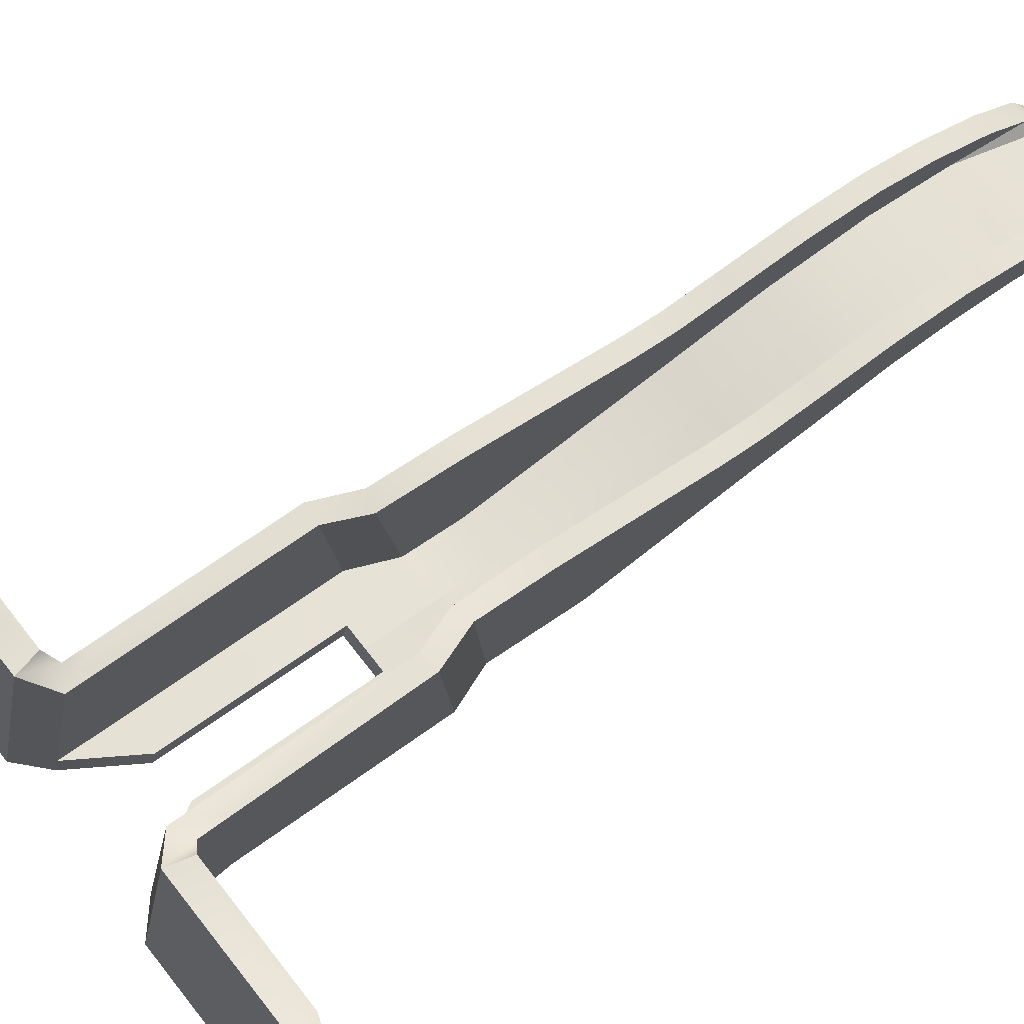
<metadata>
{"format":"obj","ext":"obj","renderer":"f3d","projection":"perspective","resolution":1024,"background":"white","views":[{"elev":73.7,"azim":52.0,"up":"+Y"}]}
</metadata>
<code>
g weapon_svd_s_trigger_LOD0
v 0.002299 0.000981 -0.002232
v 0.003184 0.000658 -0.004033
v 0.003184 0.000915 -0.002739
v 0.003445 0.001914 -0.001292
v 0.003715 0.001691 -0.002416
v 0.002304 -0.000925 -0.0119
v 0.003184 -0.000917 -0.01198
v -0.002947 0.000981 -0.002232
v -0.003832 0.000915 -0.002739
v -0.003832 0.000658 -0.004033
v -0.004093 0.001914 -0.001292
v -0.004363 0.001691 -0.002416
v -0.002952 -0.000925 -0.0119
v -0.003832 -0.000917 -0.01198
v 0.001594 -0.005371 -0.02432
v 0.001594 -0.005937 -0.02619
v 0.002478 -0.005371 -0.02432
v 0.002478 -0.005937 -0.02619
v 0.001594 -0.006207 -0.02866
v 0.002478 -0.006207 -0.02866
v 0.001594 -0.006541 -0.03201
v 0.002478 -0.006541 -0.03201
v 0.001594 -0.00729 -0.03519
v 0.002478 -0.00729 -0.03519
v 0.001594 -0.008473 -0.03786
v 0.002478 -0.008473 -0.03786
v 0.001594 -0.01027 -0.04069
v 0.002478 -0.01027 -0.04069
v 0.001598 -0.01208 -0.04272
v 0.002478 -0.01214 -0.04278
v 0.002311 -0.01284 -0.04328
v 0.001544 -0.01249 -0.04322
v 0.001409 -0.01302 -0.04362
v 0.001834 -0.01368 -0.04343
v 0.001046 -0.01349 -0.04397
v 0.00112 -0.01425 -0.04351
v -0.002242 -0.005937 -0.02619
v -0.003126 -0.005937 -0.02619
v -0.002242 -0.006207 -0.02866
v -0.003126 -0.006207 -0.02866
v -0.002242 -0.006541 -0.03201
v -0.003126 -0.006541 -0.03201
v -0.002242 -0.00729 -0.03519
v -0.003126 -0.00729 -0.03519
v -0.002242 -0.008473 -0.03786
v -0.003126 -0.008473 -0.03786
v -0.002242 -0.01027 -0.04069
v -0.003126 -0.01027 -0.04069
v -0.002246 -0.01208 -0.04272
v -0.003126 -0.01214 -0.04278
v -0.002192 -0.01249 -0.04322
v -0.002959 -0.01284 -0.04328
v -0.002057 -0.01302 -0.04362
v -0.002482 -0.01368 -0.04343
v -0.001694 -0.01349 -0.04397
v -0.001768 -0.01425 -0.04351
v -0.002242 -0.002431 -0.01721
v -0.003126 -0.002431 -0.01721
v -0.002242 -0.005371 -0.02432
v -0.003126 -0.005371 -0.02432
v -0.003126 -0.00142 -0.01391
v -0.002288 -0.00144 -0.01363
v -0.002952 -0.000925 -0.0119
v -0.003832 -0.000917 -0.01198
v -0.001091 -0.01362 -0.04416
v -0.0009258 -0.01434 -0.04365
v -0.0003238 -0.01362 -0.04416
v -0.0003238 -0.01434 -0.04365
v -0.001694 -0.01349 -0.04397
v -0.001768 -0.01425 -0.04351
v 0.002478 -0.002431 -0.01721
v 0.002478 -0.00142 -0.01391
v 0.001594 -0.002431 -0.01721
v 0.00164 -0.00144 -0.01363
v 0.002304 -0.000925 -0.0119
v 0.003184 -0.000917 -0.01198
v 0.0004432 -0.01362 -0.04416
v -0.0003238 -0.01362 -0.04416
v 0.0002782 -0.01434 -0.04365
v -0.0003238 -0.01434 -0.04365
v 0.001046 -0.01349 -0.04397
v 0.00112 -0.01425 -0.04351
v 0.002263 -0.005981 -0.0008404
v 0.002267 -0.005076 -0.001021
v 0.00347 -0.005919 0.0002596
v 0.003445 0.001914 -0.001292
v 0.002299 0.000981 -0.002232
v -0.002911 -0.005981 -0.0008404
v -0.004118 -0.005919 0.0002596
v -0.002915 -0.005076 -0.001021
v -0.004093 0.001914 -0.001292
v -0.002947 0.000981 -0.002232
v 0.003184 -0.006087 -0.001339
v 0.003739 -0.006141 -0.0008654
v 0.003184 0.000915 -0.002739
v 0.003715 0.001691 -0.002416
v -0.003832 -0.006087 -0.001339
v -0.003832 0.000915 -0.002739
v -0.004387 -0.006141 -0.0008654
v -0.004363 0.001691 -0.002416
v 0.001287 -0.009131 -0.01444
v 0.001937 -0.008706 -0.01253
v 0.002478 -0.007989 -0.01436
v 0.003206 -0.007606 -0.01245
v -0.001935 -0.009131 -0.01444
v -0.003126 -0.007989 -0.01436
v -0.002585 -0.008706 -0.01253
v -0.003854 -0.007606 -0.01245
v 0.003184 -0.006087 -0.001339
v 0.003205 -0.005353 -0.003429
v 0.002121 -0.006599 -0.003633
v 0.00112 -0.01425 -0.04351
v 0.001254 -0.01377 -0.04283
v 0.001834 -0.01368 -0.04343
v 0.0002782 -0.01434 -0.04365
v -0.0003238 -0.01434 -0.04365
v -0.001901 -0.01377 -0.04283
v -0.0009258 -0.01434 -0.04365
v -0.001768 -0.01425 -0.04351
v -0.002482 -0.01368 -0.04343
v -0.002103 -0.01305 -0.04181
v 0.001456 -0.01305 -0.04181
v 0.002478 -0.01289 -0.04239
v 0.002478 -0.01145 -0.04021
v 0.001428 -0.01183 -0.03971
v -0.003126 -0.01289 -0.04239
v -0.003126 -0.01145 -0.04021
v -0.002075 -0.01183 -0.03971
v -0.003126 -0.01027 -0.03763
v -0.002075 -0.01085 -0.03745
v -0.0021 -0.01008 -0.03482
v 0.001428 -0.01085 -0.03745
v 0.001453 -0.01008 -0.03482
v 0.002478 -0.01027 -0.03763
v 0.002478 -0.009526 -0.03496
v 0.002478 -0.009088 -0.03197
v 0.001498 -0.009584 -0.03195
v 0.002478 -0.009217 -0.02861
v 0.001512 -0.009619 -0.02859
v -0.003126 -0.009526 -0.03496
v -0.003126 -0.009088 -0.03197
v -0.002145 -0.009584 -0.03195
v 0.002478 -0.009158 -0.02594
v 0.001498 -0.009748 -0.02584
v 0.001372 -0.01007 -0.01895
v -0.002145 -0.009748 -0.02584
v -0.002019 -0.01007 -0.01895
v 0.001161 -0.009859 -0.01664
v -0.001808 -0.009859 -0.01664
v -0.0003238 -0.009131 -0.01444
v 0.001287 -0.009131 -0.01444
v -0.001935 -0.009131 -0.01444
v 0.002478 -0.008778 -0.01666
v 0.002478 -0.007989 -0.01436
v 0.002478 -0.009424 -0.01855
v -0.003126 -0.009424 -0.01855
v -0.003126 -0.008778 -0.01666
v -0.003126 -0.007989 -0.01436
v -0.003126 -0.009158 -0.02594
v -0.002159 -0.009619 -0.02859
v -0.003126 -0.009217 -0.02861
v 0.01161 0.002665 -0.0007164
v 0.01047 0.002449 -0.0009474
v 0.01106 0.001976 -0.001918
v 0.01047 0.004792 0.002242
v 0.01161 0.004792 0.002242
v 0.009741 0.001691 -0.002416
v 0.009627 0.001912 -0.001297
v 0.003715 0.001691 -0.002416
v 0.003445 0.001914 -0.001292
v 0.01161 -0.005339 0.0008236
v 0.01106 -0.005906 -0.0003704
v 0.01047 -0.005453 0.0006376
v 0.009741 -0.006141 -0.0008654
v 0.009631 -0.00592 0.0002546
v 0.003739 -0.006141 -0.0008654
v 0.00347 -0.005919 0.0002596
v 0.002263 -0.005981 -0.0008404
v 0.003184 -0.006087 -0.001339
v 0.002121 -0.006599 -0.003633
v 0.0006782 -0.00656 -0.003471
v 0.0006782 -0.008397 -0.01122
v 0.001937 -0.008706 -0.01253
v -0.0003238 -0.008706 -0.01253
v -0.0003238 -0.008397 -0.01122
v 0.001287 -0.009131 -0.01444
v -0.0003238 -0.009131 -0.01444
v 0.01047 -0.002784 0.006675
v 0.01161 -0.002784 0.006675
v 0.001594 -0.006207 -0.02866
v 0.001601 -0.008725 -0.03029
v 0.001594 -0.006541 -0.03201
v 0.001594 -0.005937 -0.02619
v 0.001599 -0.008867 -0.02592
v 0.001594 -0.005371 -0.02432
v 0.001598 -0.009015 -0.017
v 0.001594 -0.002431 -0.01721
v 0.001617 -0.008309 -0.01443
v 0.00164 -0.00144 -0.01363
v 0.001601 -0.009217 -0.03495
v 0.001594 -0.00729 -0.03519
v 0.001594 -0.008473 -0.03786
v 0.001605 -0.01053 -0.03889
v 0.001594 -0.01027 -0.04069
v 0.001598 -0.01208 -0.04272
v 0.001598 -0.01208 -0.04272
v 0.001605 -0.01053 -0.03889
v 0.001227 -0.01231 -0.04228
v 0.0004432 -0.01362 -0.04416
v 0.001046 -0.01349 -0.04397
v 0.001227 -0.01231 -0.04228
v -0.0003238 -0.01231 -0.04228
v -0.0003238 -0.01362 -0.04416
v -0.0003238 -0.01052 -0.03889
v 0.001605 -0.01053 -0.03889
v 0.001601 -0.009217 -0.03495
v -0.0003238 -0.00921 -0.03495
v 0.001601 -0.008725 -0.03029
v -0.0003238 -0.008718 -0.03028
v 0.001599 -0.008867 -0.02592
v -0.0003238 -0.008859 -0.02593
v 0.001598 -0.009015 -0.017
v -0.0003238 -0.008997 -0.01684
v -0.0003238 -0.008278 -0.01468
v 0.001617 -0.008309 -0.01443
v 0.001598 -0.01208 -0.04272
v 0.001227 -0.01231 -0.04228
v 0.001544 -0.01249 -0.04322
v 0.001409 -0.01302 -0.04362
v 0.001227 -0.01231 -0.04228
v 0.001046 -0.01349 -0.04397
v 0.001409 -0.01302 -0.04362
v 0.002478 -0.008778 -0.01666
v 0.002478 -0.002431 -0.01721
v 0.002478 -0.009424 -0.01855
v 0.002478 -0.005371 -0.02432
v 0.002478 -0.007989 -0.01436
v 0.002478 -0.00142 -0.01391
v 0.002478 -0.009158 -0.02594
v 0.002478 -0.005937 -0.02619
v 0.002478 -0.009217 -0.02861
v 0.002478 -0.006207 -0.02866
v 0.002478 -0.009088 -0.03197
v 0.002478 -0.006541 -0.03201
v 0.002478 -0.00729 -0.03519
v 0.002478 -0.009526 -0.03496
v 0.002478 -0.008473 -0.03786
v 0.002478 -0.01027 -0.03763
v 0.002478 -0.01027 -0.04069
v 0.002478 -0.01145 -0.04021
v 0.002478 -0.01214 -0.04278
v 0.002478 -0.01289 -0.04239
v 0.002311 -0.01284 -0.04328
v 0.001834 -0.01368 -0.04343
v 0.01161 -0.005339 0.0008236
v 0.01161 -0.002784 0.006675
v 0.01161 0.002665 -0.0007164
v 0.01161 -0.001161 0.008298
v 0.01161 0.004792 0.002242
v 0.01161 0.001056 0.008892
v 0.01161 0.00549 0.004459
v 0.01161 0.003273 0.008298
v 0.01161 0.004896 0.006675
v 0.01047 -0.005453 0.0006376
v 0.01047 0.002449 -0.0009474
v 0.01047 -0.002784 0.006675
v 0.01047 0.004792 0.002242
v 0.01047 -0.001161 0.008298
v 0.01047 0.00549 0.004459
v 0.01047 0.001056 0.008892
v 0.01047 0.004896 0.006675
v 0.01047 0.003273 0.008298
v -0.003832 -0.006087 -0.001339
v -0.002769 -0.006599 -0.003633
v -0.003853 -0.005353 -0.003429
v -0.01226 0.002665 -0.0007164
v -0.01171 0.001976 -0.001918
v -0.01112 0.002449 -0.0009474
v -0.01111 0.004792 0.002242
v -0.01226 0.004792 0.002242
v -0.01039 0.001691 -0.002416
v -0.01027 0.001912 -0.001297
v -0.004363 0.001691 -0.002416
v -0.004093 0.001914 -0.001292
v -0.01226 -0.005339 0.0008236
v -0.01112 -0.005453 0.0006376
v -0.01171 -0.005906 -0.0003704
v -0.01039 -0.006141 -0.0008654
v -0.01028 -0.00592 0.0002546
v -0.004387 -0.006141 -0.0008654
v -0.004118 -0.005919 0.0002596
v -0.002911 -0.005981 -0.0008404
v -0.003832 -0.006087 -0.001339
v -0.002769 -0.006599 -0.003633
v -0.001326 -0.00656 -0.003471
v -0.001326 -0.008397 -0.01122
v -0.002585 -0.008706 -0.01253
v -0.0003238 -0.008706 -0.01253
v -0.0003238 -0.008397 -0.01122
v -0.001935 -0.009131 -0.01444
v -0.0003238 -0.009131 -0.01444
v -0.01111 -0.002784 0.006675
v -0.01226 -0.002784 0.006675
v -0.002242 -0.006207 -0.02866
v -0.002242 -0.006541 -0.03201
v -0.002249 -0.008725 -0.03029
v -0.002242 -0.005937 -0.02619
v -0.002247 -0.008867 -0.02592
v -0.002242 -0.005371 -0.02432
v -0.002246 -0.009015 -0.017
v -0.002242 -0.002431 -0.01721
v -0.002265 -0.008309 -0.01443
v -0.002288 -0.00144 -0.01363
v -0.002249 -0.009217 -0.03495
v -0.002242 -0.00729 -0.03519
v -0.002242 -0.008473 -0.03786
v -0.002253 -0.01053 -0.03889
v -0.002242 -0.01027 -0.04069
v -0.002246 -0.01208 -0.04272
v -0.002246 -0.01208 -0.04272
v -0.001875 -0.01231 -0.04228
v -0.002253 -0.01053 -0.03889
v -0.001091 -0.01362 -0.04416
v -0.001875 -0.01231 -0.04228
v -0.001694 -0.01349 -0.04397
v -0.0003238 -0.01231 -0.04228
v -0.0003238 -0.01362 -0.04416
v -0.0003238 -0.01052 -0.03889
v -0.002253 -0.01053 -0.03889
v -0.002249 -0.009217 -0.03495
v -0.0003238 -0.00921 -0.03495
v -0.002249 -0.008725 -0.03029
v -0.0003238 -0.008718 -0.03028
v -0.002247 -0.008867 -0.02592
v -0.0003238 -0.008859 -0.02593
v -0.002246 -0.009015 -0.017
v -0.0003238 -0.008997 -0.01684
v -0.0003238 -0.008278 -0.01468
v -0.002265 -0.008309 -0.01443
v -0.002246 -0.01208 -0.04272
v -0.002192 -0.01249 -0.04322
v -0.001875 -0.01231 -0.04228
v -0.002057 -0.01302 -0.04362
v -0.001875 -0.01231 -0.04228
v -0.002057 -0.01302 -0.04362
v -0.001694 -0.01349 -0.04397
v -0.01226 -0.005339 0.0008236
v -0.01226 0.002665 -0.0007164
v -0.01226 -0.002784 0.006675
v -0.01226 -0.001161 0.008298
v -0.01226 0.004792 0.002242
v -0.01226 0.001056 0.008892
v -0.01226 0.00549 0.004459
v -0.01226 0.003273 0.008298
v -0.01226 0.004896 0.006675
v -0.01112 -0.005453 0.0006376
v -0.01111 -0.002784 0.006675
v -0.01112 0.002449 -0.0009474
v -0.01111 0.004792 0.002242
v -0.01111 -0.001161 0.008298
v -0.01111 0.00549 0.004459
v -0.01111 0.001056 0.008892
v -0.01111 0.004896 0.006675
v -0.01111 0.003273 0.008298
v -0.0003238 -0.008278 -0.01468
v 0.001617 -0.008309 -0.01443
v -0.0003238 -0.007536 -0.01142
v 0.002336 -0.007864 -0.01251
v 0.0006782 -0.007536 -0.01142
v 0.0006782 -0.0057 -0.003675
v 0.002267 -0.005076 -0.001021
v -0.0003238 -0.008278 -0.01468
v -0.0003238 -0.007536 -0.01142
v -0.002265 -0.008309 -0.01443
v -0.002984 -0.007864 -0.01251
v -0.001326 -0.007536 -0.01142
v -0.001326 -0.0057 -0.003675
v -0.002915 -0.005076 -0.001021
v -0.003126 -0.008778 -0.01666
v -0.003126 -0.009424 -0.01855
v -0.003126 -0.002431 -0.01721
v -0.003126 -0.005371 -0.02432
v -0.003126 -0.007989 -0.01436
v -0.003126 -0.00142 -0.01391
v -0.003126 -0.009158 -0.02594
v -0.003126 -0.005937 -0.02619
v -0.003126 -0.009217 -0.02861
v -0.003126 -0.006207 -0.02866
v -0.003126 -0.009088 -0.03197
v -0.003126 -0.006541 -0.03201
v -0.003126 -0.00729 -0.03519
v -0.003126 -0.009526 -0.03496
v -0.003126 -0.008473 -0.03786
v -0.003126 -0.01027 -0.03763
v -0.003126 -0.01027 -0.04069
v -0.003126 -0.01145 -0.04021
v -0.003126 -0.01214 -0.04278
v -0.003126 -0.01289 -0.04239
v -0.002959 -0.01284 -0.04328
v -0.002482 -0.01368 -0.04343
v 0.01047 0.003273 0.008298
v 0.01161 0.003273 0.008298
v 0.01047 0.001056 0.008892
v 0.01161 0.001056 0.008892
v 0.01161 -0.001161 0.008298
v 0.01047 -0.001161 0.008298
v 0.01161 -0.002784 0.006675
v 0.01047 -0.002784 0.006675
v 0.01047 0.004896 0.006675
v 0.01161 0.004896 0.006675
v 0.01161 0.00549 0.004459
v 0.01047 0.00549 0.004459
v 0.01047 0.004792 0.002242
v 0.01161 0.004792 0.002242
v -0.01226 0.004792 0.002242
v -0.01111 0.004792 0.002242
v -0.01226 0.00549 0.004459
v -0.01111 0.00549 0.004459
v -0.01111 0.004896 0.006675
v -0.01226 0.004896 0.006675
v -0.01226 0.003273 0.008298
v -0.01111 0.003273 0.008298
v -0.01111 0.001056 0.008892
v -0.01226 0.001056 0.008892
v -0.01226 -0.001161 0.008298
v -0.01111 -0.001161 0.008298
v -0.01226 -0.002784 0.006675
v -0.01111 -0.002784 0.006675
v 0.009631 -0.00592 0.0002546
v 0.009627 0.001912 -0.001297
v 0.01047 -0.005453 0.0006376
v 0.01047 0.002449 -0.0009474
v -0.01028 -0.00592 0.0002546
v -0.01112 -0.005453 0.0006376
v -0.01027 0.001912 -0.001297
v -0.01112 0.002449 -0.0009474
v 0.003715 0.001691 -0.002416
v 0.003739 -0.006141 -0.0008654
v 0.009741 0.001691 -0.002416
v 0.009741 -0.006141 -0.0008654
v 0.001937 -0.008706 -0.01253
v 0.002121 -0.006599 -0.003633
v 0.003206 -0.007606 -0.01245
v 0.003205 -0.005353 -0.003429
v 0.002336 -0.007864 -0.01251
v 0.002304 -0.000925 -0.0119
v 0.002267 -0.005076 -0.001021
v 0.002299 0.000981 -0.002232
v -0.002585 -0.008706 -0.01253
v -0.003854 -0.007606 -0.01245
v -0.002769 -0.006599 -0.003633
v -0.003853 -0.005353 -0.003429
v -0.002984 -0.007864 -0.01251
v -0.002915 -0.005076 -0.001021
v -0.002952 -0.000925 -0.0119
v -0.002947 0.000981 -0.002232
v -0.0003238 -0.007536 -0.01142
v 0.0006782 -0.007536 -0.01142
v -0.0003238 -0.008397 -0.01122
v 0.0006782 -0.008397 -0.01122
v 0.003445 0.001914 -0.001292
v 0.009627 0.001912 -0.001297
v 0.00347 -0.005919 0.0002596
v 0.009631 -0.00592 0.0002546
v -0.01039 -0.006141 -0.0008654
v -0.01039 0.001691 -0.002416
v -0.01171 -0.005906 -0.0003704
v -0.01171 0.001976 -0.001918
v -0.004093 0.001914 -0.001292
v -0.004118 -0.005919 0.0002596
v -0.01027 0.001912 -0.001297
v -0.01028 -0.00592 0.0002546
v -0.0003238 -0.007536 -0.01142
v -0.0003238 -0.008397 -0.01122
v -0.001326 -0.007536 -0.01142
v -0.001326 -0.008397 -0.01122
v 0.009741 -0.006141 -0.0008654
v 0.01106 -0.005906 -0.0003704
v 0.009741 0.001691 -0.002416
v 0.01106 0.001976 -0.001918
v 0.01161 0.002665 -0.0007164
v 0.01106 0.001976 -0.001918
v 0.01161 -0.005339 0.0008236
v 0.01106 -0.005906 -0.0003704
v 0.002478 -0.007989 -0.01436
v 0.003206 -0.007606 -0.01245
v 0.002478 -0.00142 -0.01391
v 0.003184 -0.000917 -0.01198
v 0.002267 -0.005076 -0.001021
v 0.002263 -0.005981 -0.0008404
v 0.0006782 -0.0057 -0.003675
v 0.0006782 -0.00656 -0.003471
v 0.0006782 -0.007536 -0.01142
v 0.0006782 -0.008397 -0.01122
v -0.002915 -0.005076 -0.001021
v -0.001326 -0.0057 -0.003675
v -0.002911 -0.005981 -0.0008404
v -0.001326 -0.00656 -0.003471
v -0.001326 -0.007536 -0.01142
v -0.001326 -0.008397 -0.01122
v -0.003126 -0.007989 -0.01436
v -0.003126 -0.00142 -0.01391
v -0.003854 -0.007606 -0.01245
v -0.003832 -0.000917 -0.01198
v 0.001617 -0.008309 -0.01443
v 0.00164 -0.00144 -0.01363
v 0.002336 -0.007864 -0.01251
v 0.002304 -0.000925 -0.0119
v 0.003206 -0.007606 -0.01245
v 0.003205 -0.005353 -0.003429
v 0.003184 -0.000917 -0.01198
v 0.003184 0.000658 -0.004033
v 0.003184 0.000915 -0.002739
v 0.003184 -0.006087 -0.001339
v -0.004363 0.001691 -0.002416
v -0.01039 0.001691 -0.002416
v -0.004387 -0.006141 -0.0008654
v -0.01039 -0.006141 -0.0008654
v -0.002265 -0.008309 -0.01443
v -0.002984 -0.007864 -0.01251
v -0.002288 -0.00144 -0.01363
v -0.002952 -0.000925 -0.0119
v -0.003854 -0.007606 -0.01245
v -0.003832 -0.000917 -0.01198
v -0.003853 -0.005353 -0.003429
v -0.003832 0.000658 -0.004033
v -0.003832 0.000915 -0.002739
v -0.003832 -0.006087 -0.001339
v -0.01226 0.002665 -0.0007164
v -0.01226 -0.005339 0.0008236
v -0.01171 0.001976 -0.001918
v -0.01171 -0.005906 -0.0003704
g weapon_svd_s_trigger_LOD0_0
f 3 2 1
f 4 3 1
f 3 4 5
f 2 6 1
f 6 2 7
f 10 9 8
f 9 11 8
f 11 9 12
f 13 10 8
f 10 13 14
f 17 16 15
f 16 17 18
f 18 19 16
f 19 18 20
f 20 21 19
f 21 20 22
f 22 23 21
f 23 22 24
f 24 25 23
f 25 24 26
f 26 27 25
f 27 26 28
f 28 29 27
f 29 28 30
f 31 29 30
f 29 31 32
f 31 33 32
f 33 31 34
f 34 35 33
f 35 34 36
f 39 38 37
f 38 39 40
f 41 40 39
f 40 41 42
f 43 42 41
f 42 43 44
f 45 44 43
f 44 45 46
f 47 46 45
f 46 47 48
f 49 48 47
f 48 49 50
f 51 50 49
f 50 51 52
f 53 52 51
f 52 53 54
f 55 54 53
f 54 55 56
f 59 58 57
f 58 59 60
f 61 57 58
f 57 61 62
f 61 63 62
f 63 61 64
f 37 60 59
f 60 37 38
f 67 66 65
f 66 67 68
f 66 69 65
f 69 66 70
f 73 72 71
f 72 73 74
f 75 72 74
f 72 75 76
f 71 15 73
f 15 71 17
f 79 78 77
f 78 79 80
f 81 79 77
f 79 81 82
f 85 84 83
f 86 84 85
f 84 86 87
f 90 89 88
f 90 91 89
f 91 90 92
f 95 94 93
f 94 95 96
f 99 98 97
f 98 99 100
f 103 102 101
f 102 103 104
f 107 106 105
f 106 107 108
f 111 110 109
f 114 113 112
f 112 113 115
f 115 113 116
f 117 116 113
f 118 116 117
f 119 118 117
f 117 120 119
f 113 121 117
f 121 113 122
f 113 123 122
f 123 113 114
f 124 122 123
f 122 124 125
f 125 121 122
f 126 117 121
f 117 126 120
f 121 127 126
f 127 121 128
f 121 125 128
f 128 129 127
f 129 128 130
f 131 129 130
f 132 131 130
f 132 128 125
f 128 132 130
f 131 132 133
f 134 133 132
f 134 125 124
f 125 134 132
f 133 134 135
f 136 133 135
f 133 136 137
f 137 131 133
f 138 137 136
f 137 138 139
f 129 131 140
f 131 141 140
f 141 131 142
f 131 137 142
f 143 139 138
f 139 143 144
f 143 145 144
f 145 146 144
f 146 145 147
f 148 147 145
f 147 148 149
f 148 150 149
f 150 148 151
f 152 149 150
f 153 151 148
f 151 153 154
f 155 148 145
f 148 155 153
f 145 143 155
f 149 156 147
f 156 149 157
f 152 157 149
f 157 152 158
f 159 147 156
f 147 159 146
f 160 144 146
f 159 160 146
f 160 159 161
f 161 142 160
f 142 161 141
f 137 160 142
f 160 137 139
f 144 160 139
f 164 163 162
f 165 162 163
f 162 165 166
f 167 163 164
f 163 167 168
f 169 168 167
f 168 169 170
f 173 172 171
f 173 174 172
f 174 173 175
f 175 176 174
f 176 175 177
f 178 176 177
f 176 178 179
f 178 180 179
f 180 178 181
f 181 182 180
f 180 182 183
f 184 183 182
f 185 184 182
f 184 186 183
f 186 184 187
f 171 188 173
f 188 171 189
f 192 191 190
f 191 193 190
f 193 191 194
f 193 194 195
f 196 195 194
f 197 195 196
f 198 197 196
f 197 198 199
f 192 200 191
f 200 192 201
f 202 200 201
f 200 202 203
f 204 203 202
f 205 203 204
f 208 207 206
f 211 210 209
f 209 212 211
f 212 209 213
f 214 211 212
f 211 214 215
f 214 216 215
f 216 214 217
f 217 218 216
f 218 217 219
f 219 220 218
f 220 219 221
f 221 222 220
f 222 221 223
f 224 222 223
f 222 224 225
f 228 227 226
f 227 228 229
f 232 231 230
f 235 234 233
f 235 236 234
f 234 237 233
f 237 234 238
f 239 236 235
f 236 239 240
f 241 240 239
f 240 241 242
f 243 242 241
f 242 243 244
f 243 245 244
f 245 243 246
f 246 247 245
f 247 246 248
f 248 249 247
f 249 248 250
f 250 251 249
f 251 250 252
f 252 253 251
f 253 252 254
f 257 256 255
f 256 257 258
f 259 258 257
f 258 259 260
f 261 260 259
f 260 261 262
f 263 262 261
f 266 265 264
f 265 266 267
f 268 267 266
f 267 268 269
f 270 269 268
f 269 270 271
f 272 271 270
f 275 274 273
f 278 277 276
f 276 279 278
f 279 276 280
f 278 281 277
f 281 278 282
f 282 283 281
f 283 282 284
f 287 286 285
f 288 286 287
f 286 288 289
f 290 289 288
f 289 290 291
f 290 292 291
f 292 290 293
f 294 292 293
f 292 294 295
f 296 295 294
f 296 294 297
f 297 298 296
f 298 299 296
f 300 298 297
f 298 300 301
f 302 285 286
f 285 302 303
f 306 305 304
f 307 306 304
f 306 307 308
f 308 307 309
f 309 310 308
f 309 311 310
f 311 312 310
f 312 311 313
f 314 305 306
f 305 314 315
f 314 316 315
f 316 314 317
f 317 318 316
f 317 319 318
f 322 321 320
f 325 324 323
f 326 323 324
f 323 326 327
f 324 328 326
f 328 324 329
f 330 328 329
f 328 330 331
f 332 331 330
f 331 332 333
f 334 333 332
f 333 334 335
f 336 335 334
f 335 336 337
f 336 338 337
f 338 336 339
f 342 341 340
f 341 342 343
f 346 345 344
f 349 348 347
f 348 349 350
f 350 351 348
f 351 350 352
f 352 353 351
f 353 352 354
f 354 355 353
f 358 357 356
f 357 358 359
f 359 360 357
f 360 359 361
f 361 362 360
f 362 361 363
f 363 364 362
f 367 366 365
f 366 367 368
f 369 368 367
f 370 368 369
f 368 370 371
f 374 373 372
f 373 374 375
f 375 376 373
f 375 377 376
f 377 375 378
f 381 380 379
f 382 380 381
f 383 381 379
f 381 383 384
f 382 385 380
f 385 382 386
f 386 387 385
f 387 386 388
f 388 389 387
f 389 388 390
f 391 389 390
f 389 391 392
f 393 392 391
f 392 393 394
f 395 394 393
f 394 395 396
f 397 396 395
f 396 397 398
f 399 398 397
f 398 399 400
f 403 402 401
f 402 403 404
f 403 405 404
f 405 403 406
f 406 407 405
f 407 406 408
f 402 409 401
f 409 402 410
f 411 409 410
f 409 411 412
f 411 413 412
f 413 411 414
f 417 416 415
f 416 417 418
f 417 419 418
f 419 417 420
f 421 419 420
f 419 421 422
f 421 423 422
f 423 421 424
f 425 423 424
f 423 425 426
f 427 426 425
f 426 427 428
f 431 430 429
f 430 431 432
f 435 434 433
f 434 435 436
f 439 438 437
f 438 439 440
f 443 442 441
f 442 443 444
f 447 446 445
f 446 447 448
f 451 450 449
f 450 451 452
f 455 454 453
f 454 455 456
f 459 458 457
f 458 459 460
f 463 462 461
f 462 463 464
f 467 466 465
f 466 467 468
f 471 470 469
f 470 471 472
f 475 474 473
f 474 475 476
f 479 478 477
f 478 479 480
f 483 482 481
f 482 483 484
f 487 486 485
f 486 487 488
f 491 490 489
f 490 491 492
f 493 492 491
f 492 493 494
f 497 496 495
f 496 497 498
f 498 499 496
f 499 498 500
f 503 502 501
f 502 503 504
f 507 506 505
f 506 507 508
f 511 510 509
f 510 511 512
f 513 510 512
f 510 513 514
f 517 516 515
f 516 517 518
f 521 520 519
f 520 521 522
f 525 524 523
f 524 525 526
f 525 527 526
f 527 525 528
f 531 530 529
f 530 531 532

</code>
